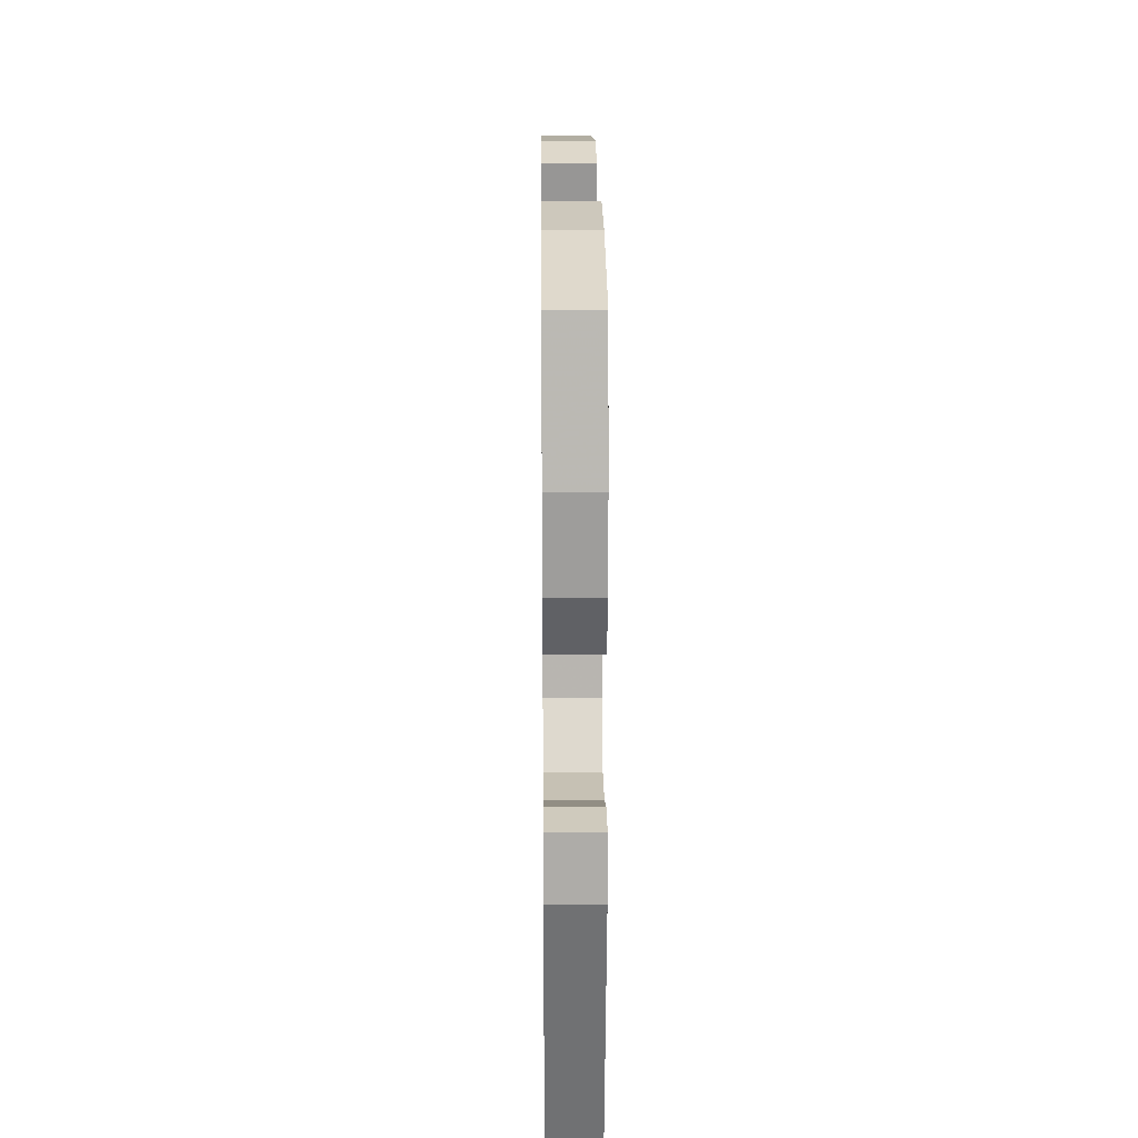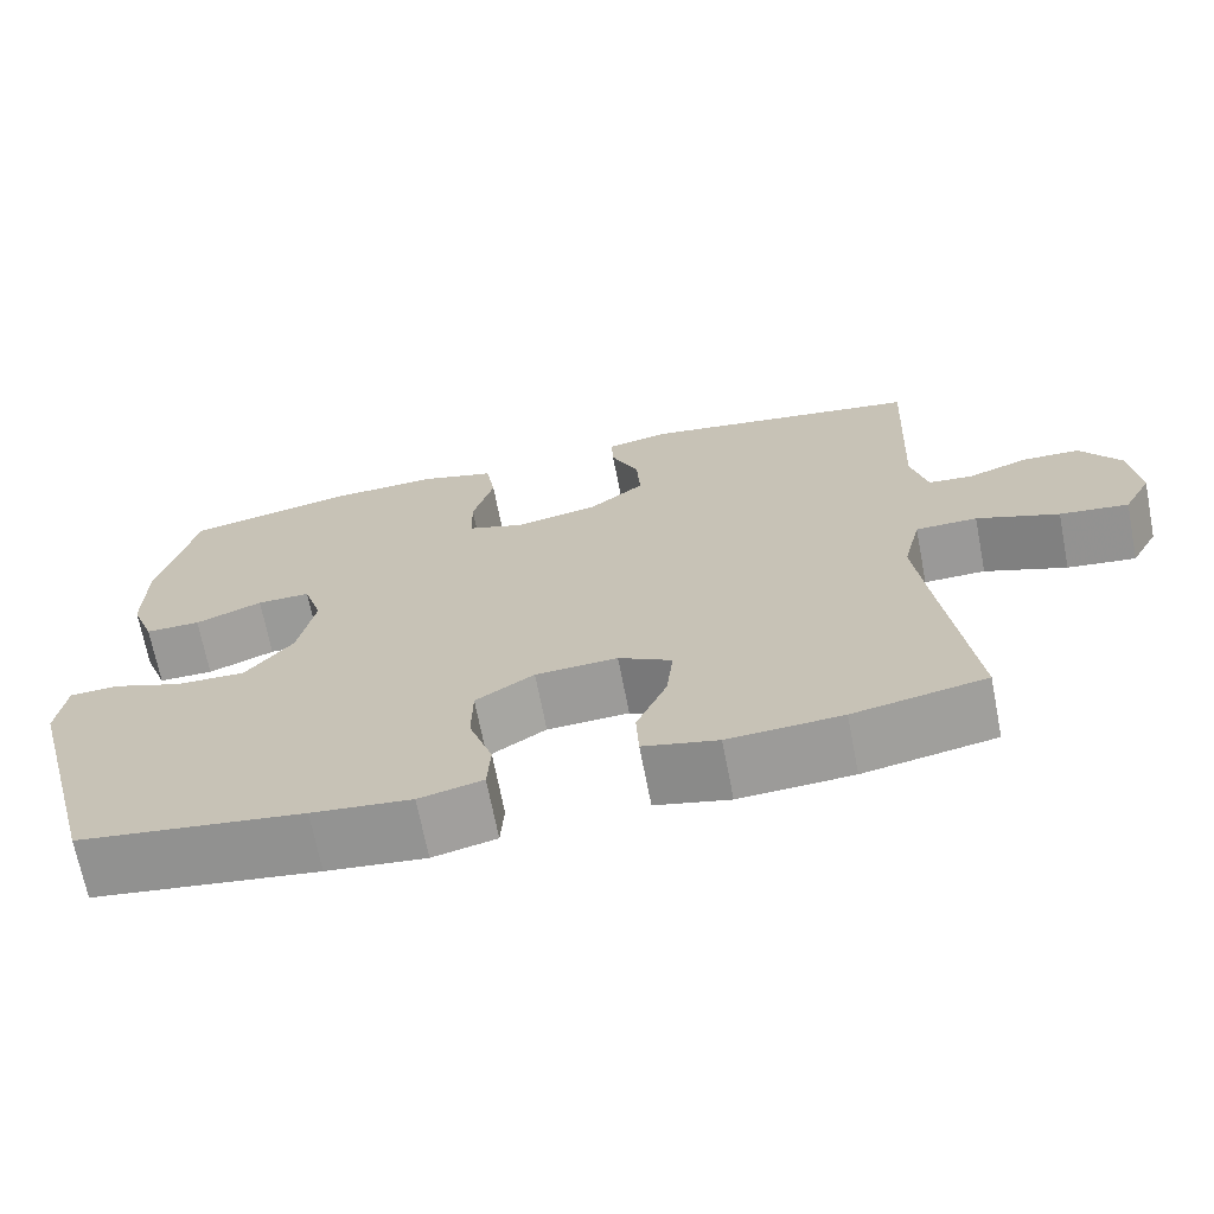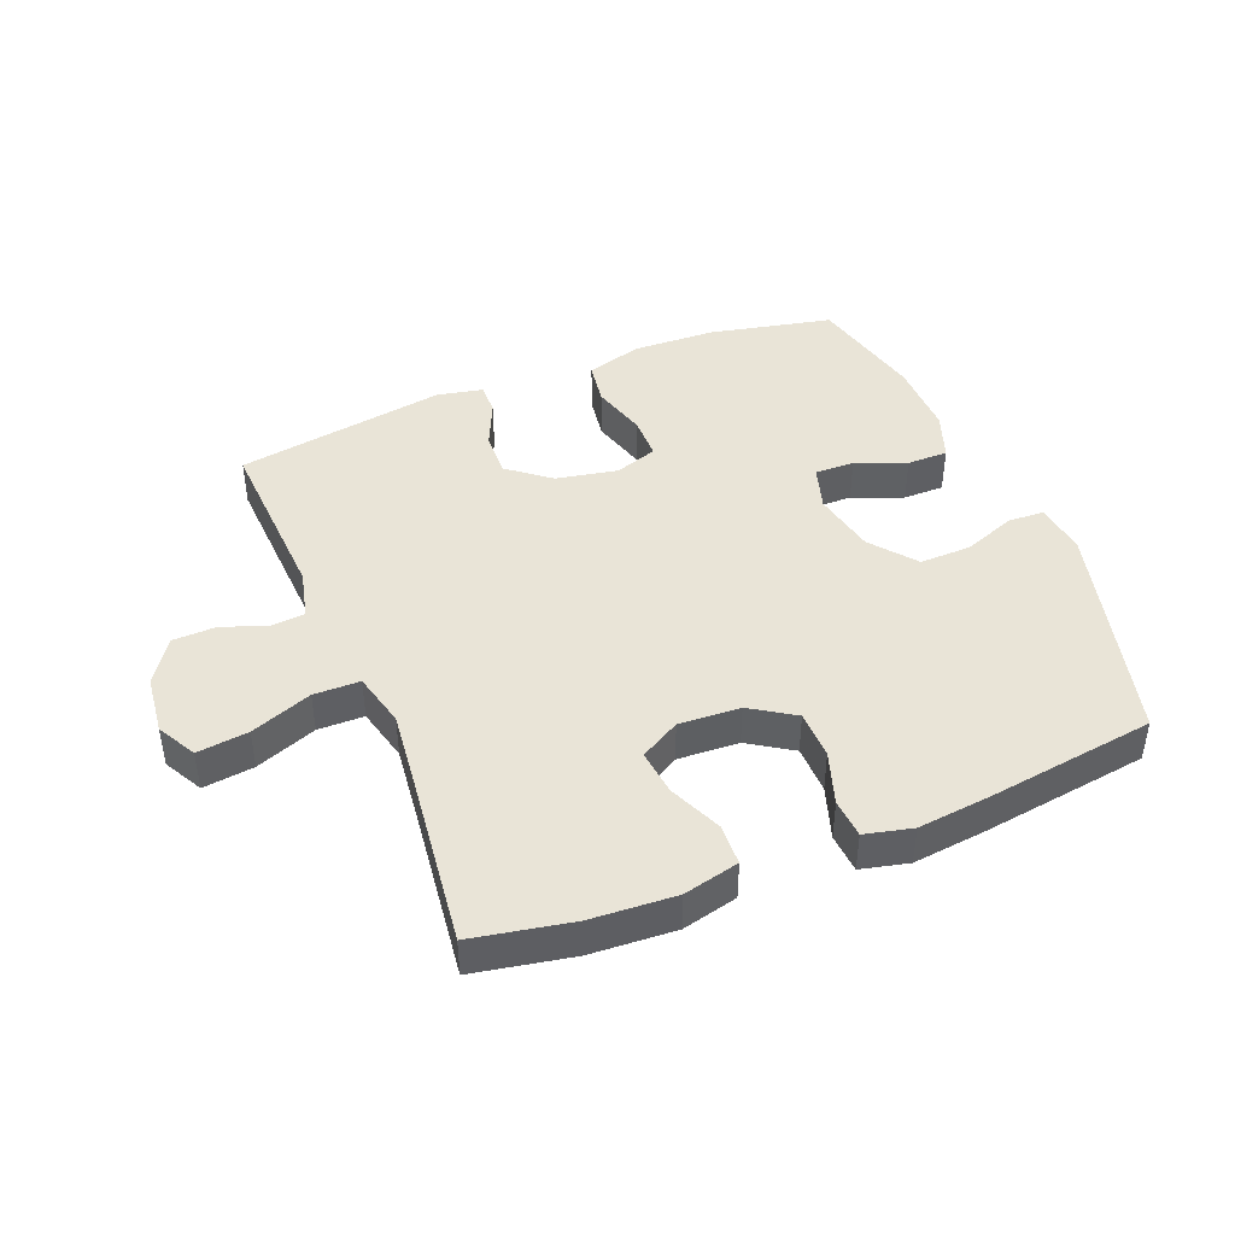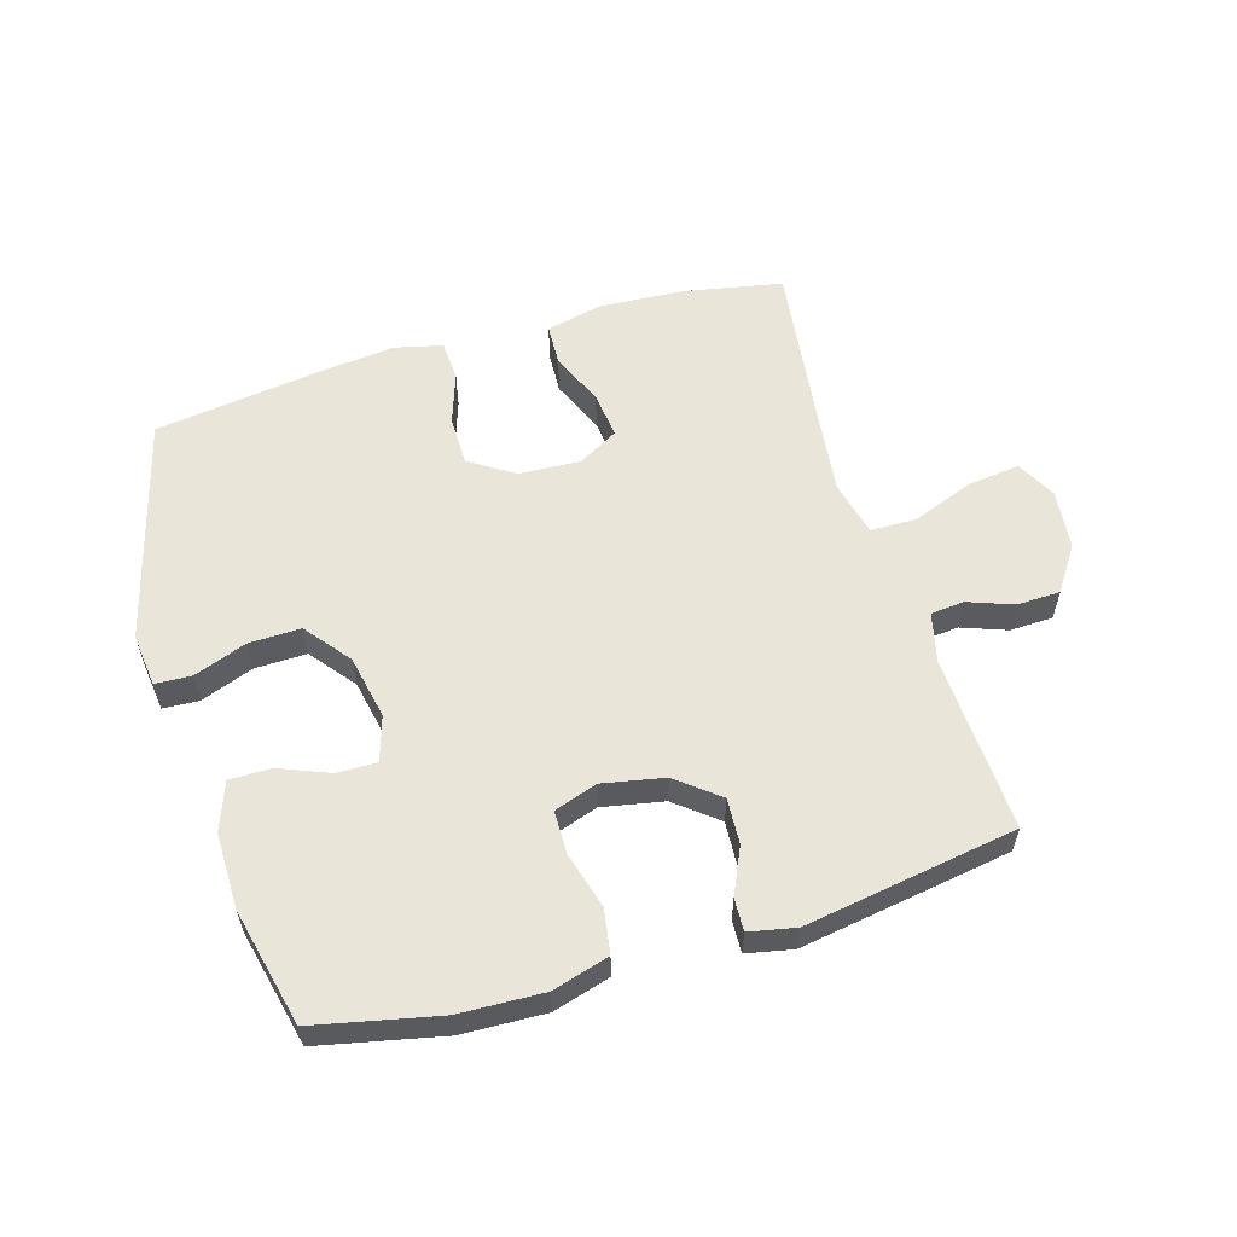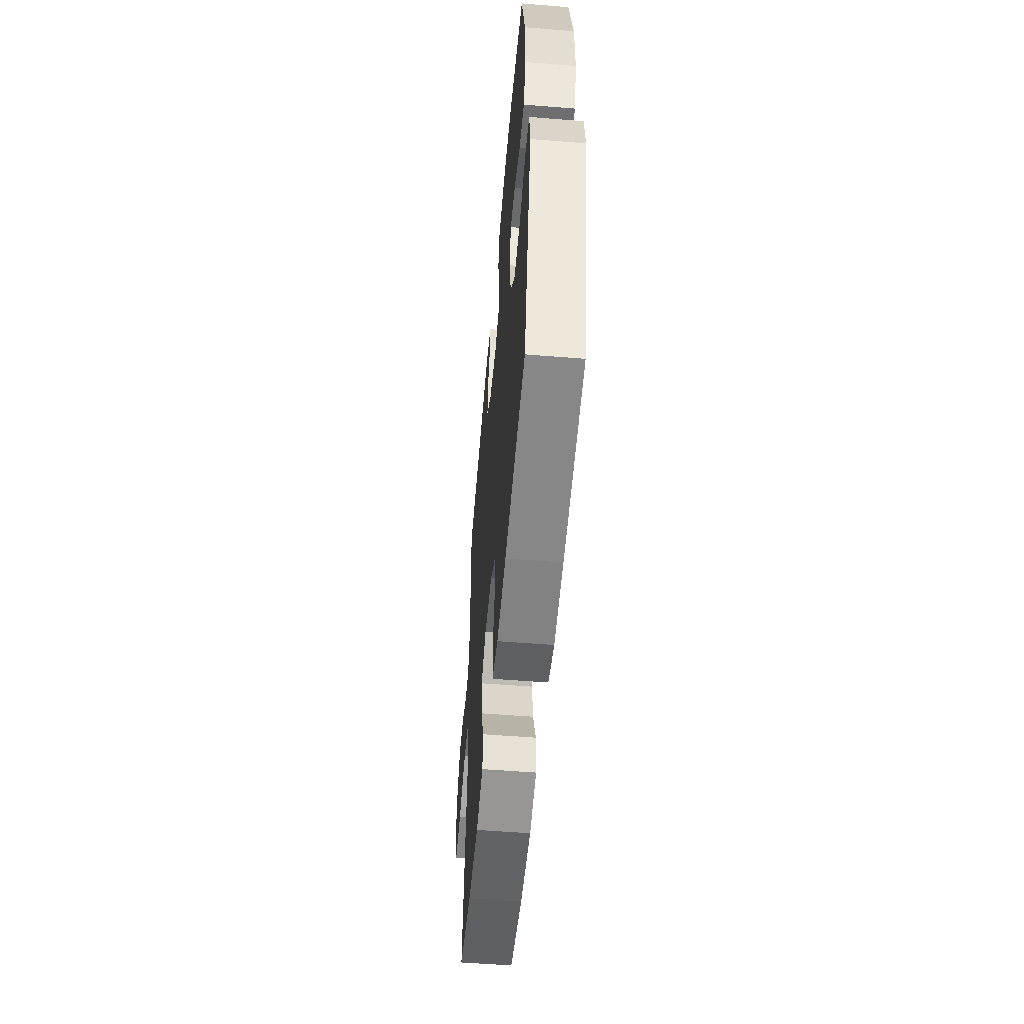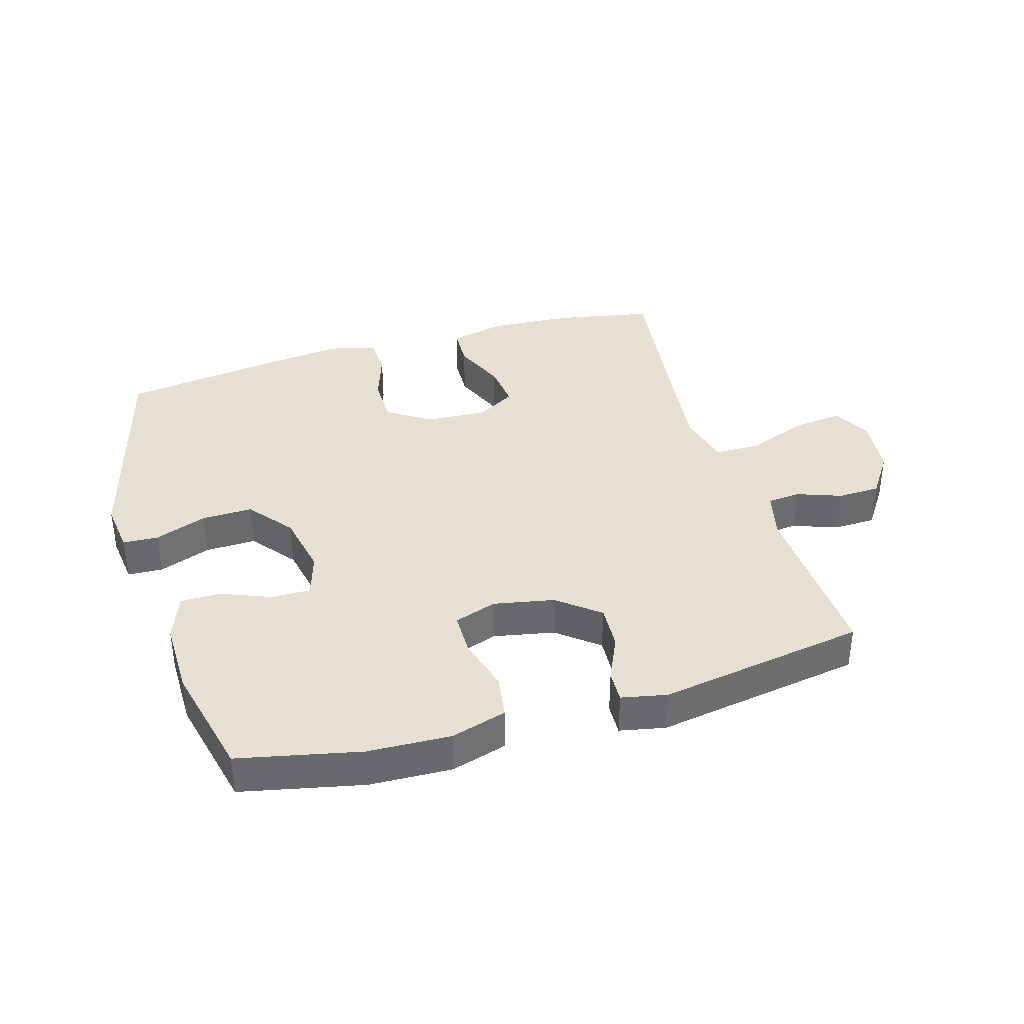
<metadata>
{"format":"obj","ext":"obj","renderer":"f3d","projection":"perspective","resolution":1024,"background":"white","views":[{"elev":20.0,"azim":-90.6,"up":"+Z"},{"elev":-68.9,"azim":11.0,"up":"+Z"},{"elev":43.4,"azim":157.9,"up":"+Y"},{"elev":57.9,"azim":-16.6,"up":"+Y"},{"elev":-54.4,"azim":-94.9,"up":"+Z"},{"elev":37.6,"azim":-16.5,"up":"+Y"}]}
</metadata>
<code>
v -0.5 0.07 -0.5
v -0.595 0.07 -0.143
v -0.585 0.07 -0.06
v -0.528 0.07 -0.057
v -0.445 0.07 -0.088
v -0.363 0.07 -0.09
v -0.307 0.07 -0.019
v -0.287 0.07 0.082
v -0.309 0.07 0.153
v -0.372 0.07 0.152
v -0.451 0.07 0.12
v -0.516 0.07 0.12
v -0.544 0.07 0.196
v -0.543 0.07 0.315
v -0.5 0.07 0.5
v -0.306 0.07 0.542
v -0.174 0.07 0.547
v -0.085 0.07 0.521
v -0.074 0.07 0.451
v -0.099 0.07 0.363
v -0.098 0.07 0.294
v -0.03 0.07 0.271
v 0.067 0.07 0.29
v 0.133 0.07 0.343
v 0.129 0.07 0.415
v 0.096 0.07 0.488
v 0.094 0.07 0.539
v 0.167 0.07 0.554
v 0.5 0.07 0.5
v 0.487 0.07 0.221
v 0.506 0.07 0.143
v 0.559 0.07 0.138
v 0.63 0.07 0.164
v 0.698 0.07 0.162
v 0.745 0.07 0.093
v 0.756 0.07 -0.002
v 0.723 0.07 -0.064
v 0.642 0.07 -0.054
v 0.545 0.07 -0.017
v 0.472 0.07 -0.018
v 0.451 0.07 -0.105
v 0.467 0.07 -0.239
v 0.5 0.07 -0.5
v 0.344 0.07 -0.53
v 0.21 0.07 -0.538
v 0.122 0.07 -0.517
v 0.119 0.07 -0.452
v 0.155 0.07 -0.368
v 0.163 0.07 -0.295
v 0.1 0.07 -0.259
v 0.003 0.07 -0.264
v -0.066 0.07 -0.309
v -0.067 0.07 -0.386
v -0.039 0.07 -0.47
v -0.043 0.07 -0.532
v -0.118 0.07 -0.55
v -0.235 0.07 -0.537
v -0.5 0 -0.5
v -0.595 0 -0.143
v -0.585 0 -0.06
v -0.528 0 -0.057
v -0.445 0 -0.088
v -0.363 0 -0.09
v -0.307 0 -0.019
v -0.287 0 0.082
v -0.309 0 0.153
v -0.372 0 0.152
v -0.451 0 0.12
v -0.516 0 0.12
v -0.544 0 0.196
v -0.543 0 0.315
v -0.5 0 0.5
v -0.306 0 0.542
v -0.174 0 0.547
v -0.085 0 0.521
v -0.074 0 0.451
v -0.099 0 0.363
v -0.098 0 0.294
v -0.03 0 0.271
v 0.067 0 0.29
v 0.133 0 0.343
v 0.129 0 0.415
v 0.096 0 0.488
v 0.094 0 0.539
v 0.167 0 0.554
v 0.5 0 0.5
v 0.487 0 0.221
v 0.506 0 0.143
v 0.559 0 0.138
v 0.63 0 0.164
v 0.698 0 0.162
v 0.745 0 0.093
v 0.756 0 -0.002
v 0.723 0 -0.064
v 0.642 0 -0.054
v 0.545 0 -0.017
v 0.472 0 -0.018
v 0.451 0 -0.105
v 0.467 0 -0.239
v 0.5 0 -0.5
v 0.344 0 -0.53
v 0.21 0 -0.538
v 0.122 0 -0.517
v 0.119 0 -0.452
v 0.155 0 -0.368
v 0.163 0 -0.295
v 0.1 0 -0.259
v 0.003 0 -0.264
v -0.066 0 -0.309
v -0.067 0 -0.386
v -0.039 0 -0.47
v -0.043 0 -0.532
v -0.118 0 -0.55
v -0.235 0 -0.537
f 3 4 5
f 2 3 5
f 1 2 5
f 57 1 5
f 56 57 5
f 55 56 5
f 54 55 5
f 53 54 5
f 52 53 5 6
f 51 52 6 7
f 50 51 7 8
f 49 50 8 9
f 46 47 48
f 45 46 48
f 44 45 48
f 43 44 48
f 42 43 48
f 41 42 48 49
f 40 41 49 9
f 37 38 39
f 36 37 39
f 35 36 39
f 34 35 39
f 33 34 39
f 32 33 39
f 39 40 9
f 32 39 9
f 31 32 9
f 28 29 30
f 27 28 30
f 26 27 30
f 25 26 30
f 24 25 30 31
f 23 24 31
f 22 23 31 9
f 18 19 20
f 17 18 20
f 16 17 20
f 15 16 20
f 14 15 20
f 13 14 20
f 12 13 20
f 11 12 20
f 10 11 20
f 10 20 21
f 9 10 21 22
f 62 61 60
f 62 60 59
f 62 59 58
f 62 58 114
f 62 114 113
f 62 113 112
f 62 112 111
f 62 111 110
f 63 62 110 109
f 64 63 109 108
f 65 64 108 107
f 66 65 107 106
f 105 104 103
f 105 103 102
f 105 102 101
f 105 101 100
f 105 100 99
f 106 105 99 98
f 66 106 98 97
f 96 95 94
f 96 94 93
f 96 93 92
f 96 92 91
f 96 91 90
f 96 90 89
f 66 97 96
f 66 96 89
f 66 89 88
f 87 86 85
f 87 85 84
f 87 84 83
f 87 83 82
f 88 87 82 81
f 88 81 80
f 66 88 80 79
f 77 76 75
f 77 75 74
f 77 74 73
f 77 73 72
f 77 72 71
f 77 71 70
f 77 70 69
f 77 69 68
f 77 68 67
f 78 77 67
f 79 78 67 66
f 1 58 59 2
f 2 59 60 3
f 3 60 61 4
f 4 61 62 5
f 5 62 63 6
f 6 63 64 7
f 7 64 65 8
f 8 65 66 9
f 9 66 67 10
f 10 67 68 11
f 11 68 69 12
f 12 69 70 13
f 13 70 71 14
f 14 71 72 15
f 15 72 73 16
f 16 73 74 17
f 17 74 75 18
f 18 75 76 19
f 19 76 77 20
f 20 77 78 21
f 21 78 79 22
f 22 79 80 23
f 23 80 81 24
f 24 81 82 25
f 25 82 83 26
f 26 83 84 27
f 27 84 85 28
f 28 85 86 29
f 29 86 87 30
f 30 87 88 31
f 31 88 89 32
f 32 89 90 33
f 33 90 91 34
f 34 91 92 35
f 35 92 93 36
f 36 93 94 37
f 37 94 95 38
f 38 95 96 39
f 39 96 97 40
f 40 97 98 41
f 41 98 99 42
f 42 99 100 43
f 43 100 101 44
f 44 101 102 45
f 45 102 103 46
f 46 103 104 47
f 47 104 105 48
f 48 105 106 49
f 49 106 107 50
f 50 107 108 51
f 51 108 109 52
f 52 109 110 53
f 53 110 111 54
f 54 111 112 55
f 55 112 113 56
f 56 113 114 57
f 57 114 58 1

</code>
